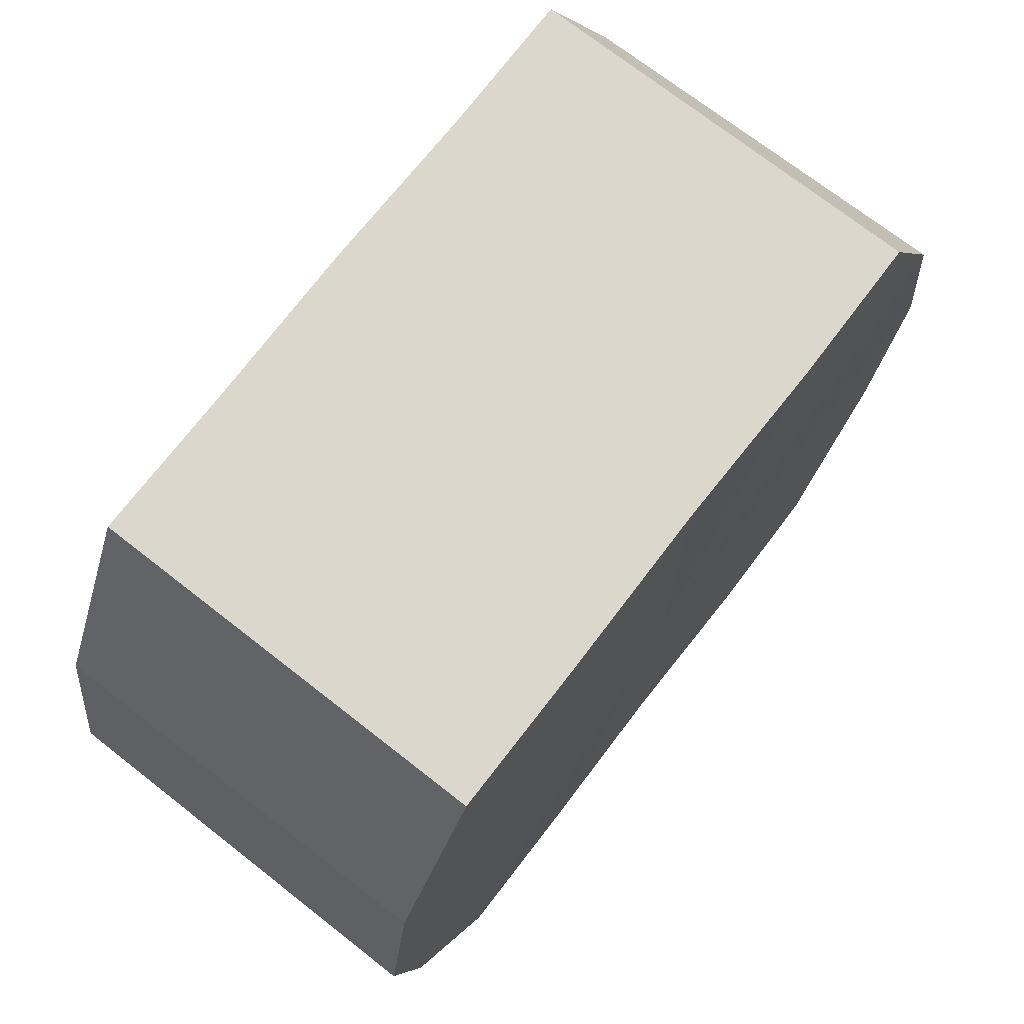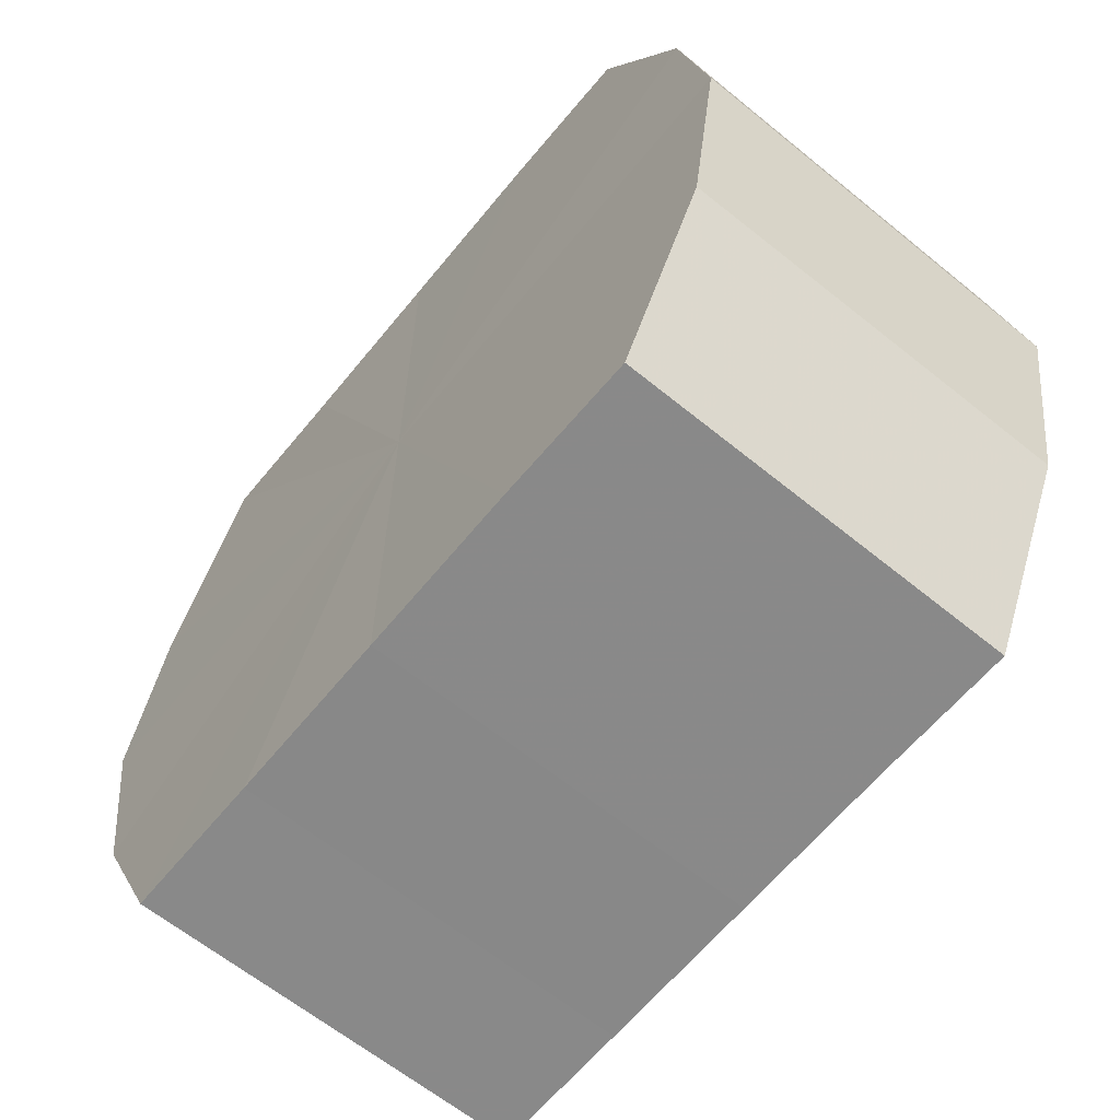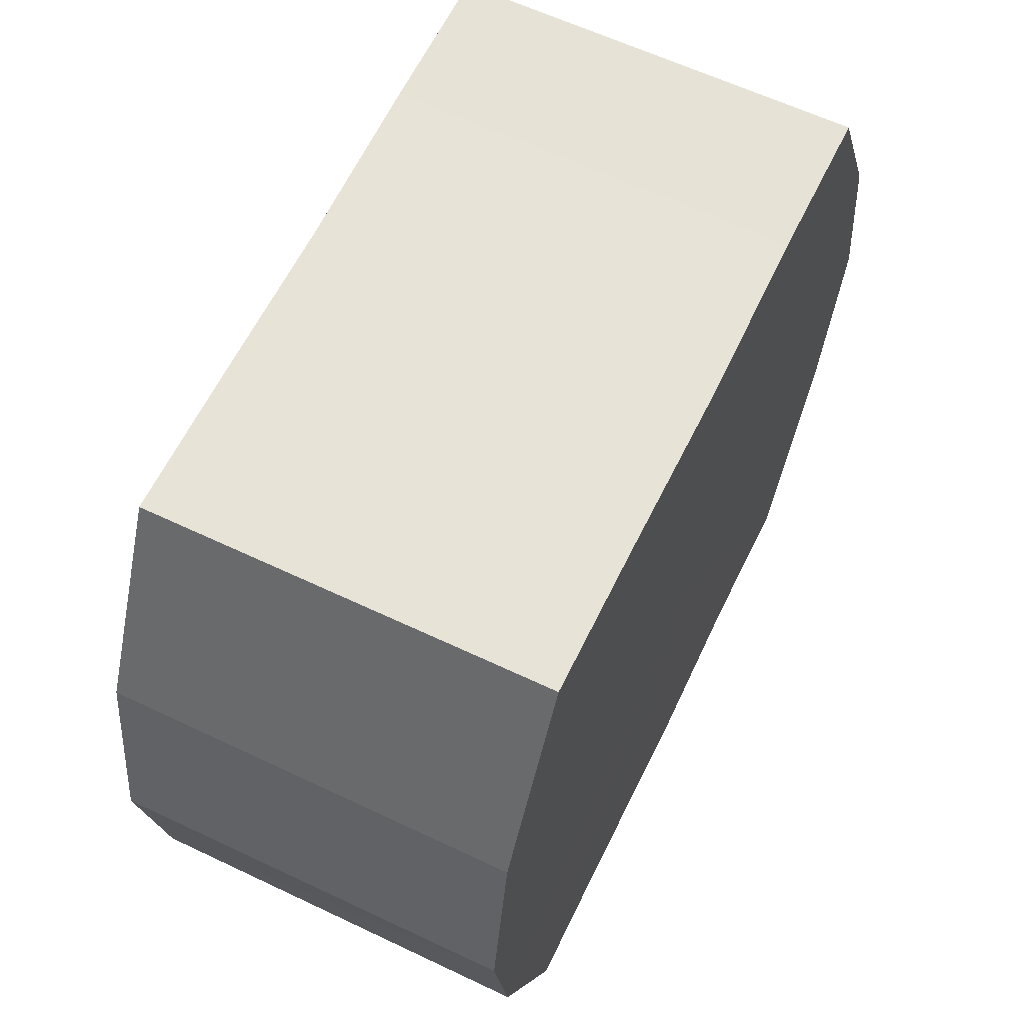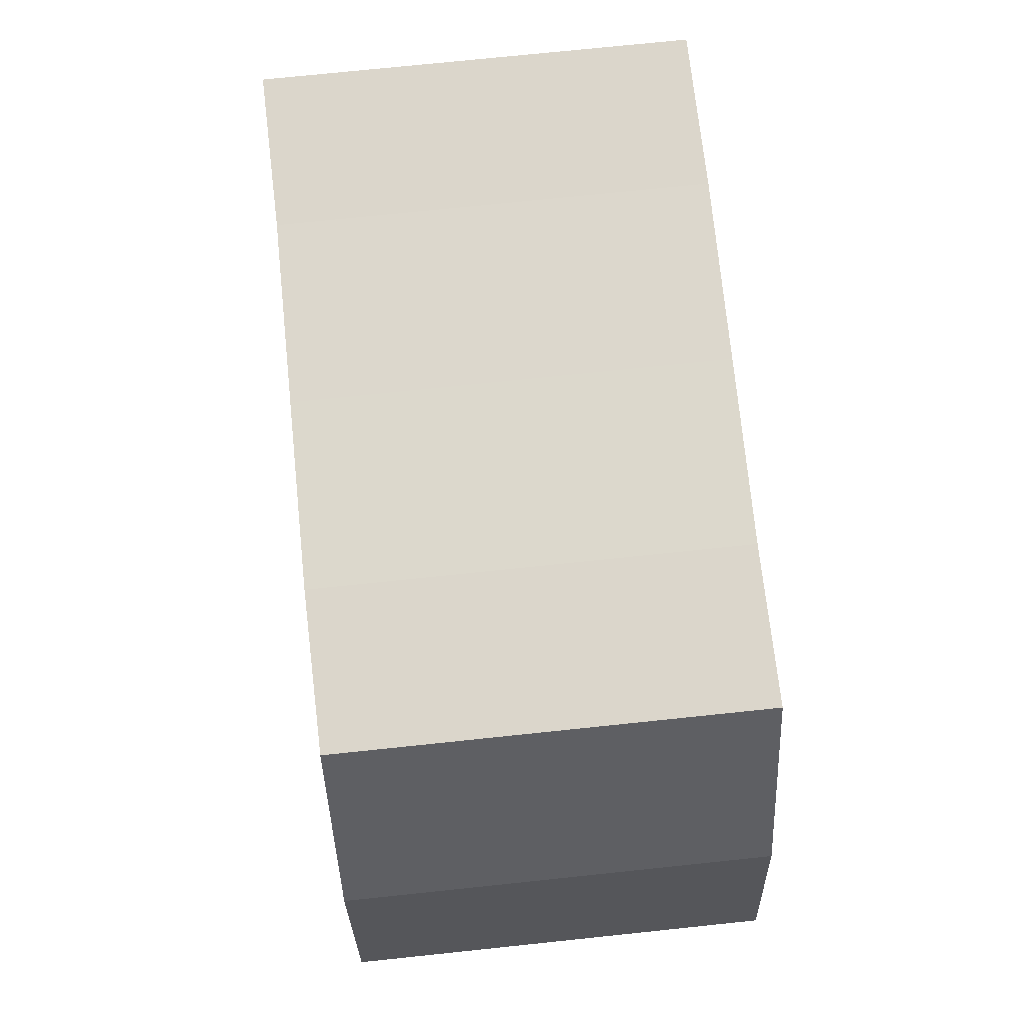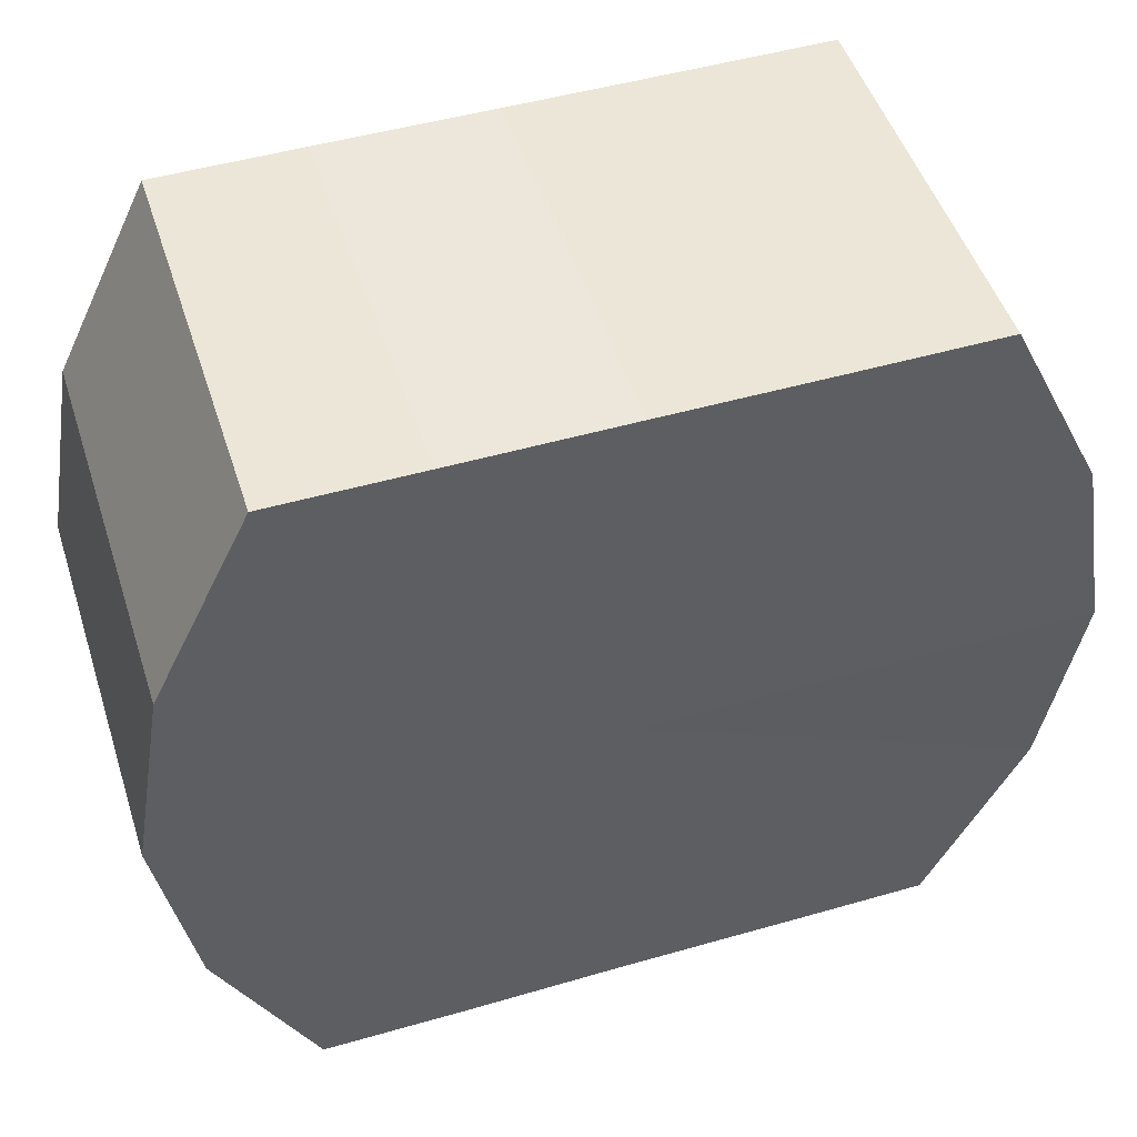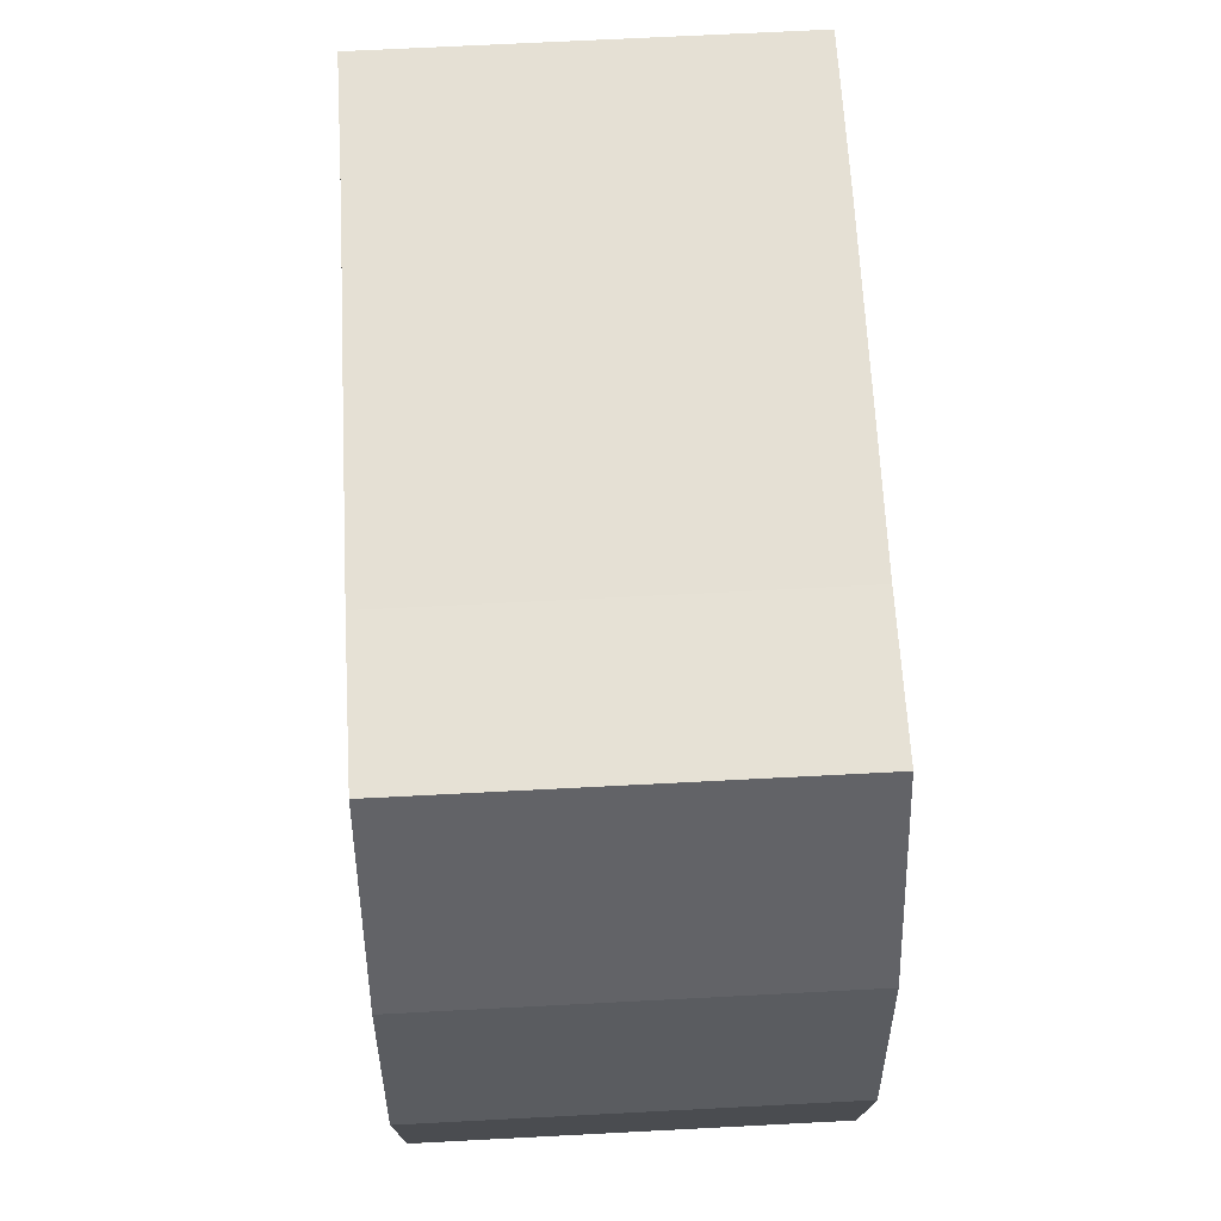
<metadata>
{"format":"obj","ext":"obj","renderer":"f3d","projection":"perspective","resolution":1024,"background":"white","views":[{"elev":73.4,"azim":-142.4,"up":"+Y"},{"elev":-63.0,"azim":140.8,"up":"+Y"},{"elev":62.4,"azim":25.7,"up":"+Y"},{"elev":73.0,"azim":-5.9,"up":"+Y"},{"elev":49.2,"azim":72.3,"up":"+Y"},{"elev":65.3,"azim":176.9,"up":"+Y"}]}
</metadata>
<code>
o 15156
v 2198 1862 7.539
v 2198 1862 7.538
v 2198 1862 7.539
v 2198 1862 7.533
v 2198 1862 7.538
v 2198 1862 7.538
v 2198 1862 7.538
v 2198 1862 7.525
v 2198 1862 7.533
v 2198 1862 7.533
v 2198 1862 7.533
v 2198 1862 7.517
v 2198 1862 7.525
v 2198 1862 7.525
v 2198 1862 7.525
v 2198 1862 7.508
v 2198 1862 7.517
v 2198 1862 7.517
v 2198 1862 7.517
v 2198 1862 7.501
v 2198 1862 7.508
v 2198 1862 7.508
v 2198 1862 7.508
v 2198 1862 7.496
v 2198 1862 7.501
v 2198 1862 7.501
v 2198 1862 7.501
v 2198 1862 7.494
v 2198 1862 7.496
v 2198 1862 7.496
v 2198 1862 7.496
v 2198 1862 7.494
v 2198 1862 7.539
v 2198 1862 7.538
v 2198 1862 7.538
v 2198 1862 7.533
v 2198 1862 7.533
v 2198 1862 7.538
v 2198 1862 7.539
v 2198 1862 7.533
v 2198 1862 7.538
v 2198 1862 7.525
v 2198 1862 7.525
v 2198 1862 7.525
v 2198 1862 7.533
v 2198 1862 7.517
v 2198 1862 7.525
v 2198 1862 7.517
v 2198 1862 7.517
v 2198 1862 7.508
v 2198 1862 7.517
v 2198 1862 7.501
v 2198 1862 7.508
v 2198 1862 7.508
v 2198 1862 7.508
v 2198 1862 7.496
v 2198 1862 7.501
v 2198 1862 7.494
v 2198 1862 7.496
v 2198 1862 7.501
v 2198 1862 7.501
v 2198 1862 7.496
v 2198 1862 7.494
v 2198 1862 7.496
v 2198 1862 7.517
v 2198 1862 7.538
v 2198 1862 7.539
v 2198 1862 7.533
v 2198 1862 7.538
v 2198 1862 7.525
v 2198 1862 7.533
v 2198 1862 7.517
v 2198 1862 7.525
v 2198 1862 7.508
v 2198 1862 7.517
v 2198 1862 7.501
v 2198 1862 7.508
v 2198 1862 7.496
v 2198 1862 7.501
v 2198 1862 7.494
v 2198 1862 7.496
v 2198 1862 7.517
v 2198 1862 7.539
v 2198 1862 7.538
v 2198 1862 7.538
v 2198 1862 7.533
v 2198 1862 7.533
v 2198 1862 7.525
v 2198 1862 7.525
v 2198 1862 7.517
v 2198 1862 7.517
v 2198 1862 7.508
v 2198 1862 7.508
v 2198 1862 7.501
v 2198 1862 7.501
v 2198 1862 7.496
v 2198 1862 7.496
v 2198 1862 7.494
f 1 2 3
f 2 4 5
f 6 1 7
f 4 8 9
f 10 6 11
f 8 12 13
f 14 10 15
f 12 16 17
f 18 14 19
f 16 20 21
f 22 18 23
f 20 24 25
f 26 22 27
f 24 28 29
f 30 26 31
f 28 30 32
f 33 34 35
f 35 36 37
f 38 39 33
f 40 41 38
f 37 42 43
f 44 45 40
f 46 47 44
f 43 48 49
f 50 51 46
f 52 53 50
f 49 54 55
f 56 57 52
f 58 59 56
f 55 60 61
f 62 63 58
f 61 64 62
f 65 66 67
f 65 68 66
f 65 67 69
f 65 70 68
f 65 69 71
f 65 72 70
f 65 71 73
f 65 74 72
f 65 73 75
f 65 76 74
f 65 75 77
f 65 78 76
f 65 77 79
f 65 80 78
f 65 79 81
f 65 81 80
f 82 83 84
f 82 85 83
f 82 84 86
f 82 87 85
f 82 86 88
f 82 89 87
f 82 88 90
f 82 91 89
f 82 90 92
f 82 93 91
f 82 92 94
f 82 95 93
f 82 94 96
f 82 97 95
f 82 96 98
f 82 98 97

</code>
